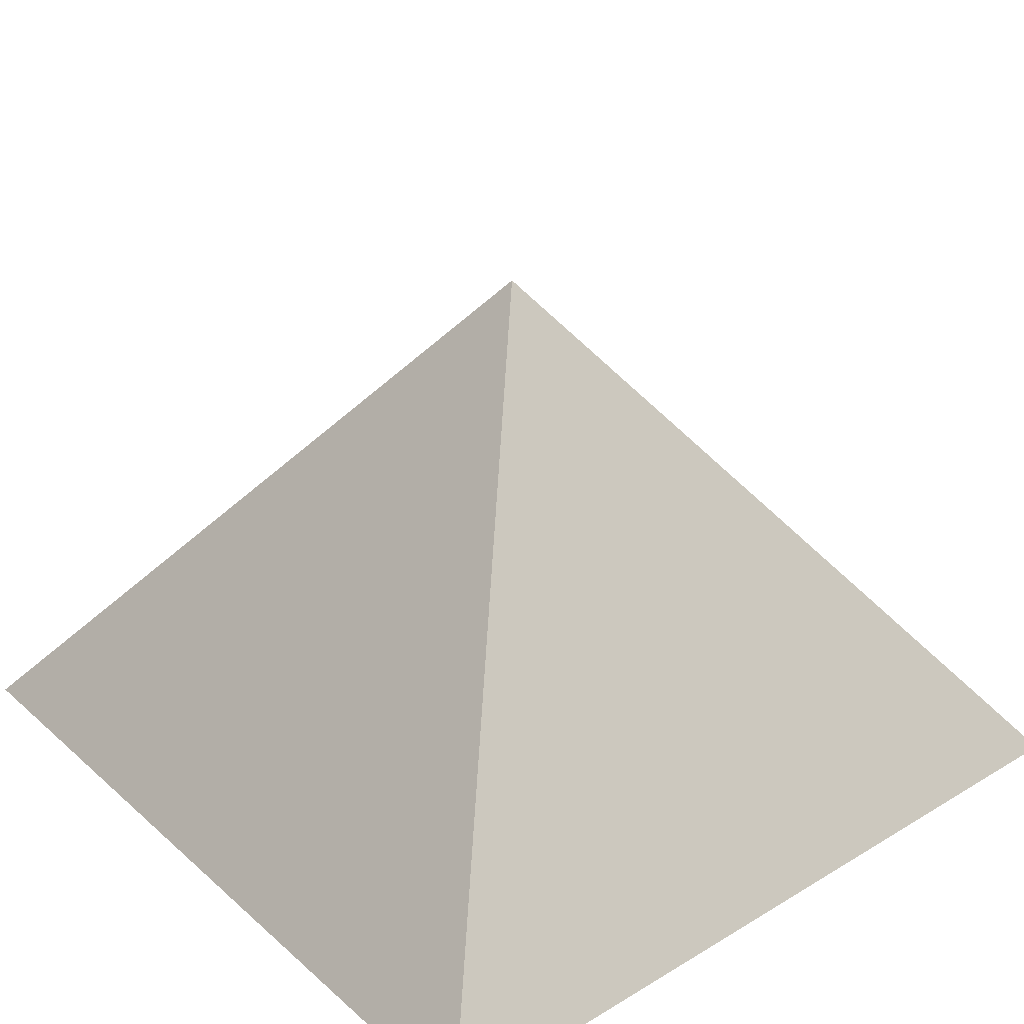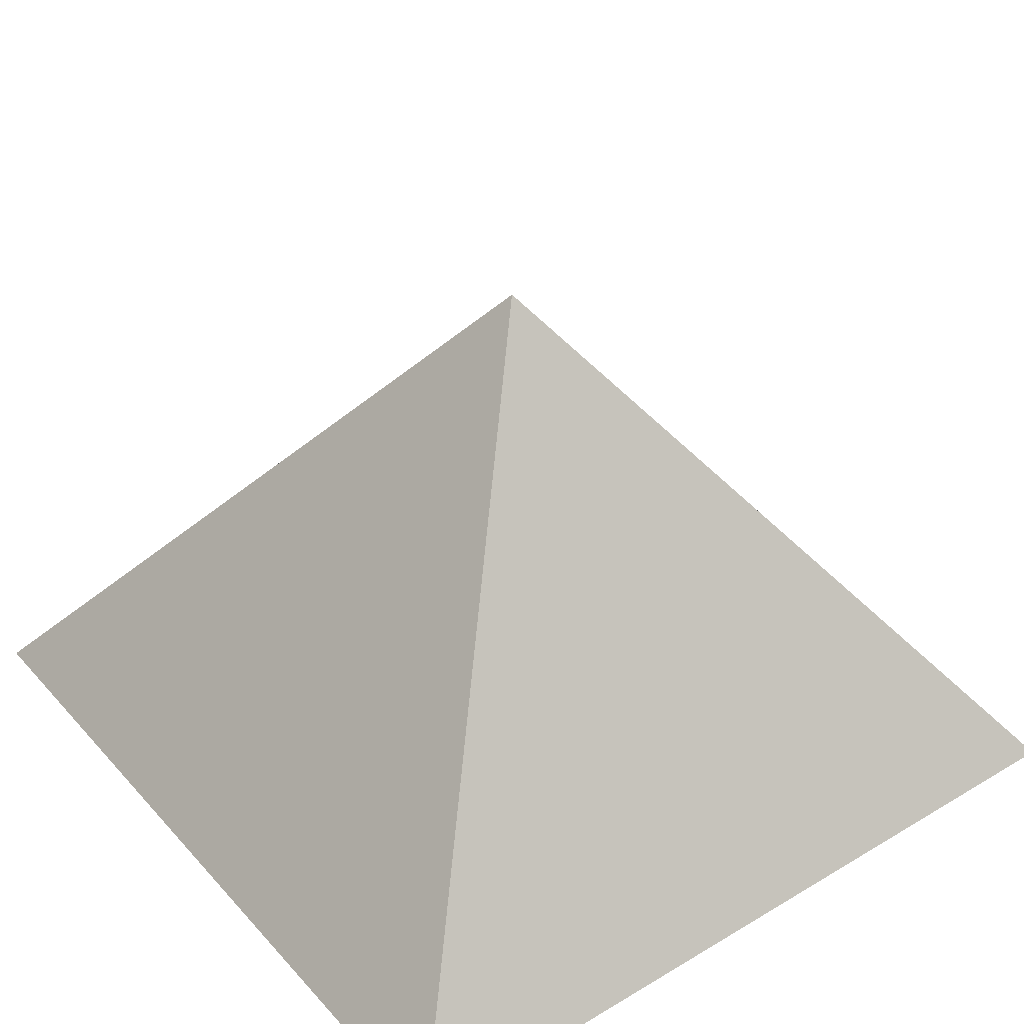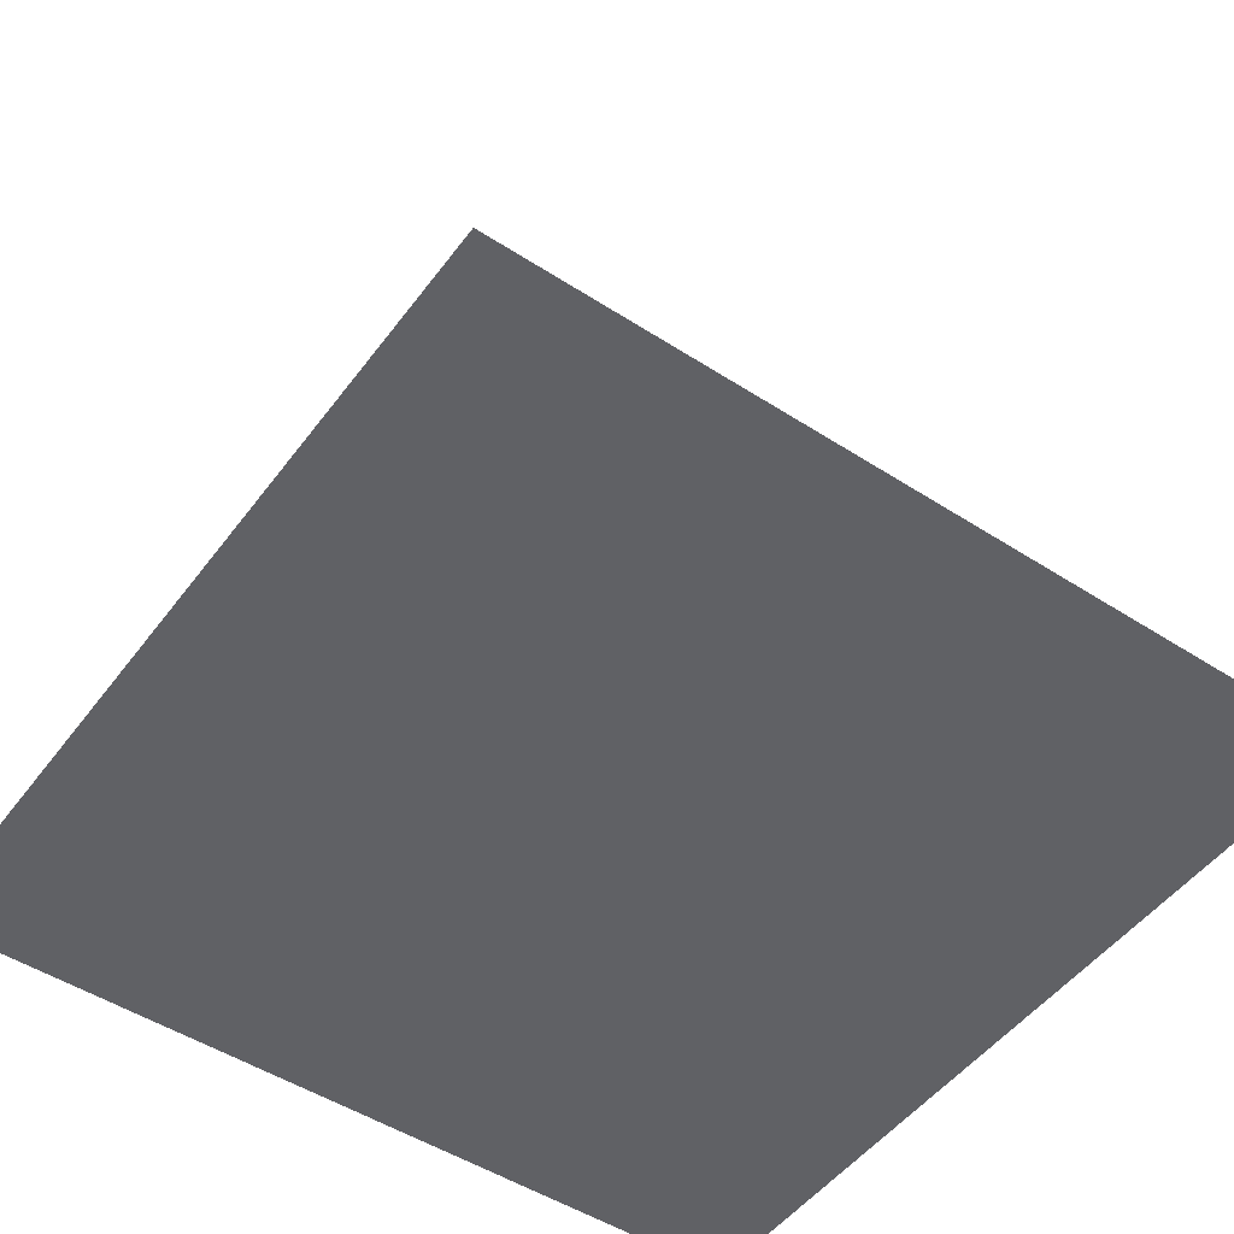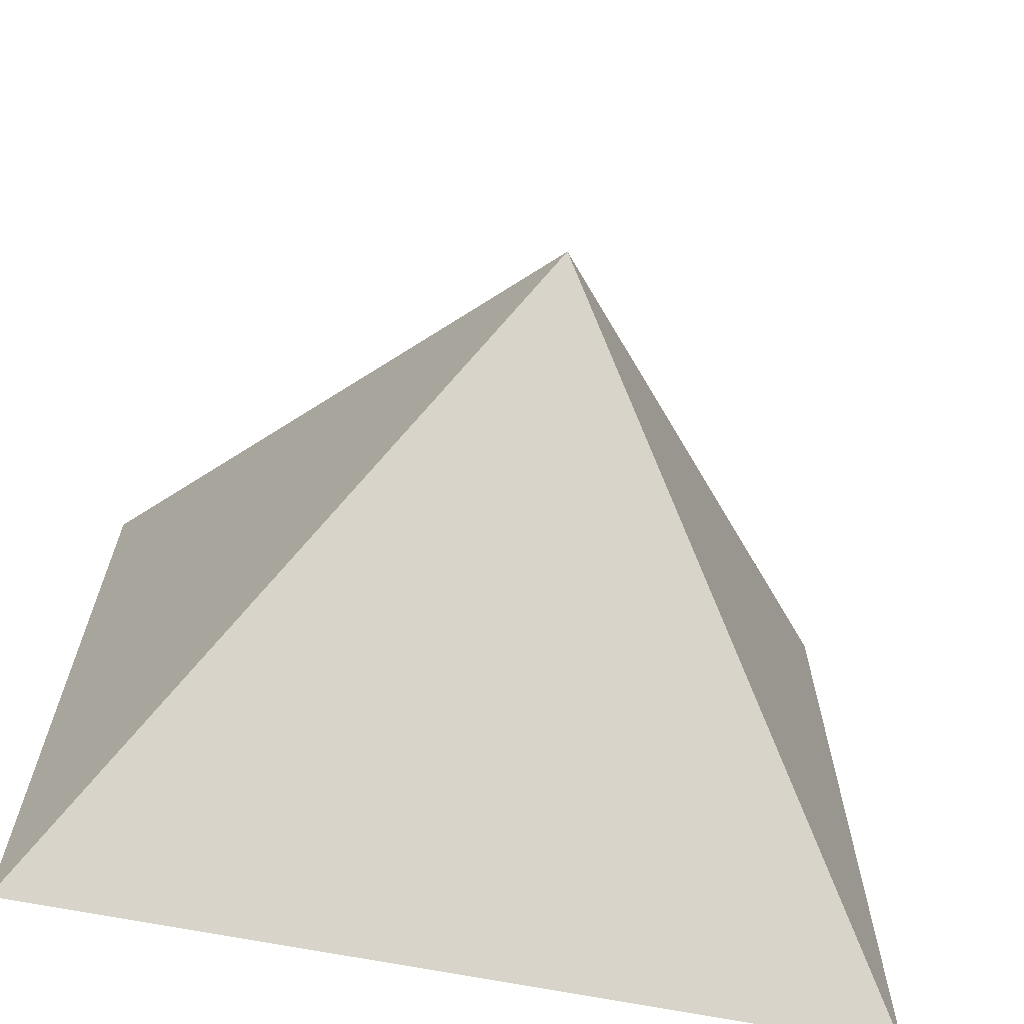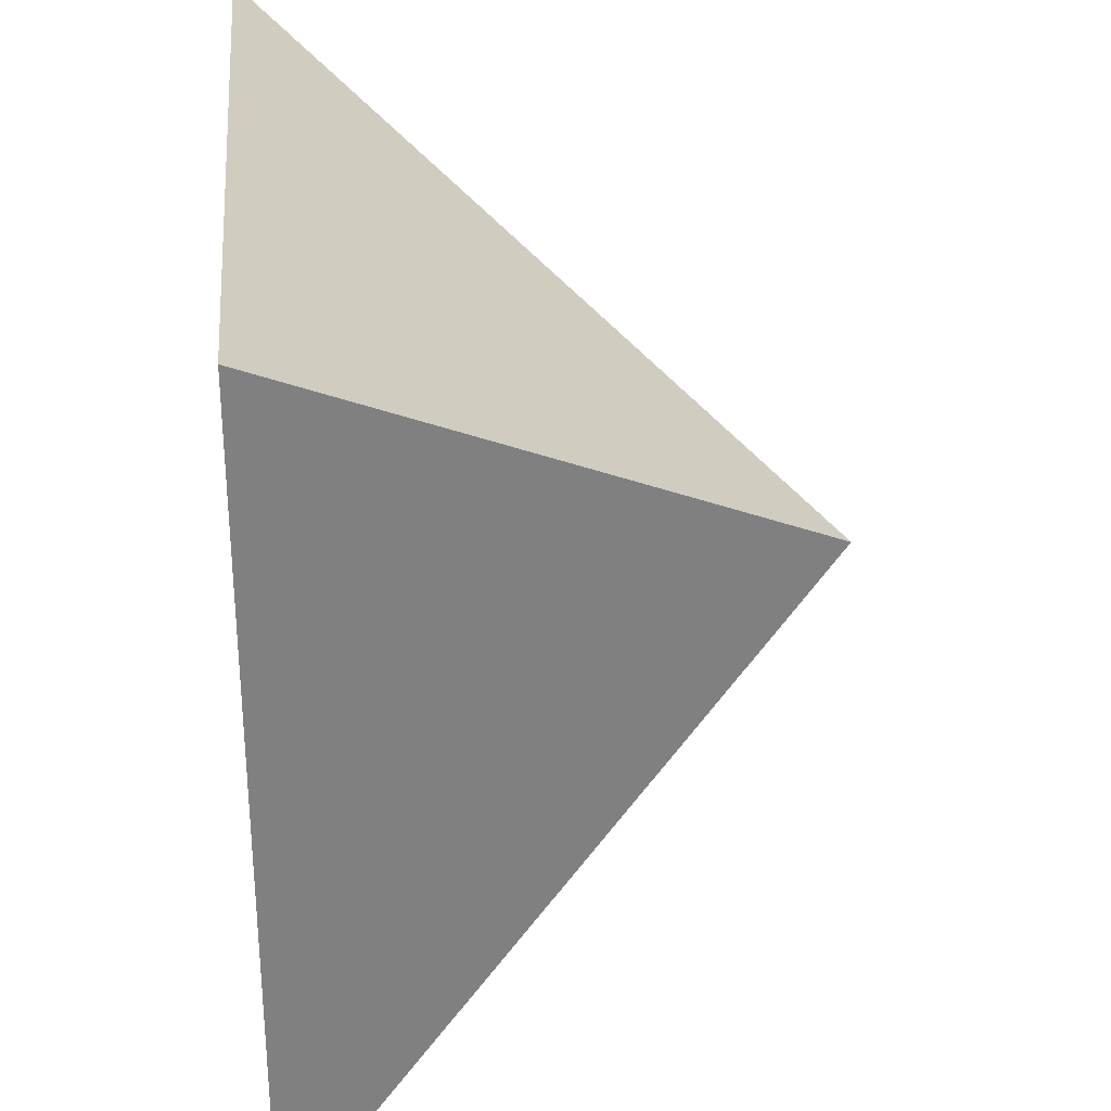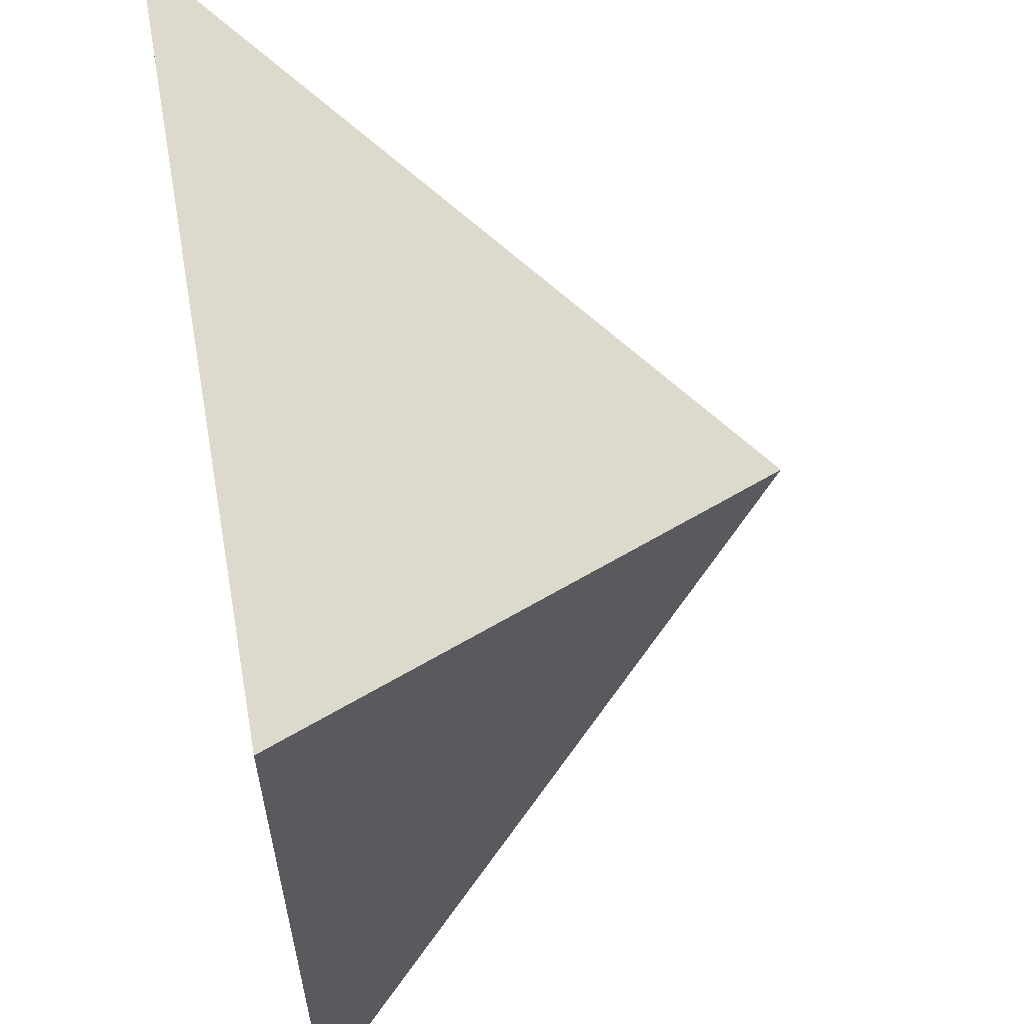
<metadata>
{"format":"obj","ext":"obj","renderer":"f3d","projection":"perspective","resolution":1024,"background":"white","views":[{"elev":32.5,"azim":-39.8,"up":"+Y"},{"elev":38.4,"azim":-36.9,"up":"+Y"},{"elev":-50.0,"azim":54.6,"up":"+Y"},{"elev":-67.1,"azim":168.9,"up":"+Z"},{"elev":30.5,"azim":84.9,"up":"+Z"},{"elev":59.8,"azim":79.7,"up":"+Z"}]}
</metadata>
<code>
v  0.0027 0.805 0.0804
v  -0.5973 0.005 0.6804
v  0.6027 0.005 0.6804
v  0.6027 0.005 -0.5196
v  -0.5973 0.005 -0.5196
v  0.0027 0.005 0.0804
g Pyramid001
f 1 2 3
f 1 3 4
f 1 4 5
f 1 5 2
f 2 6 3
f 3 6 4
f 4 6 5
f 5 6 2

</code>
